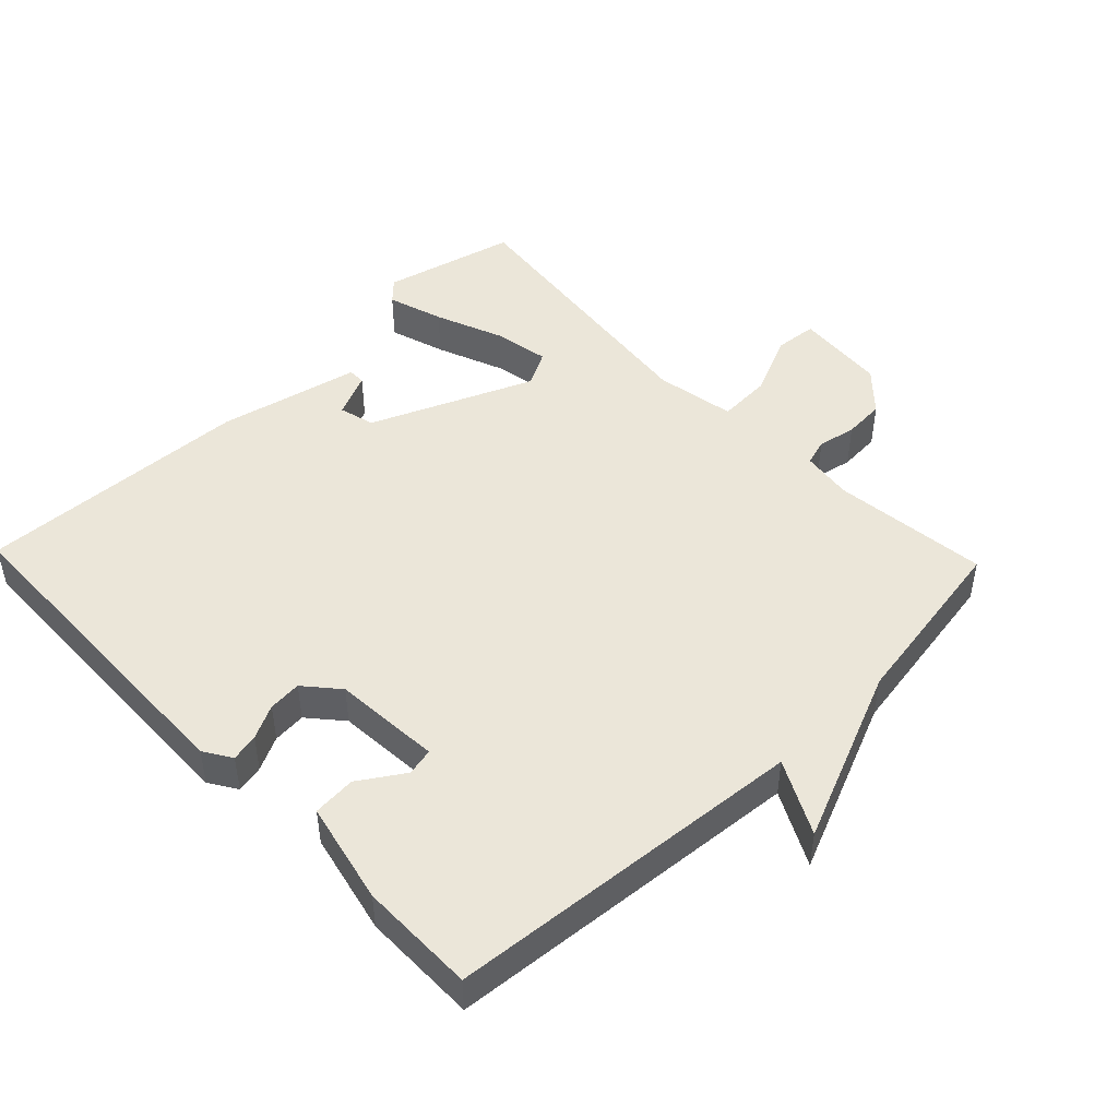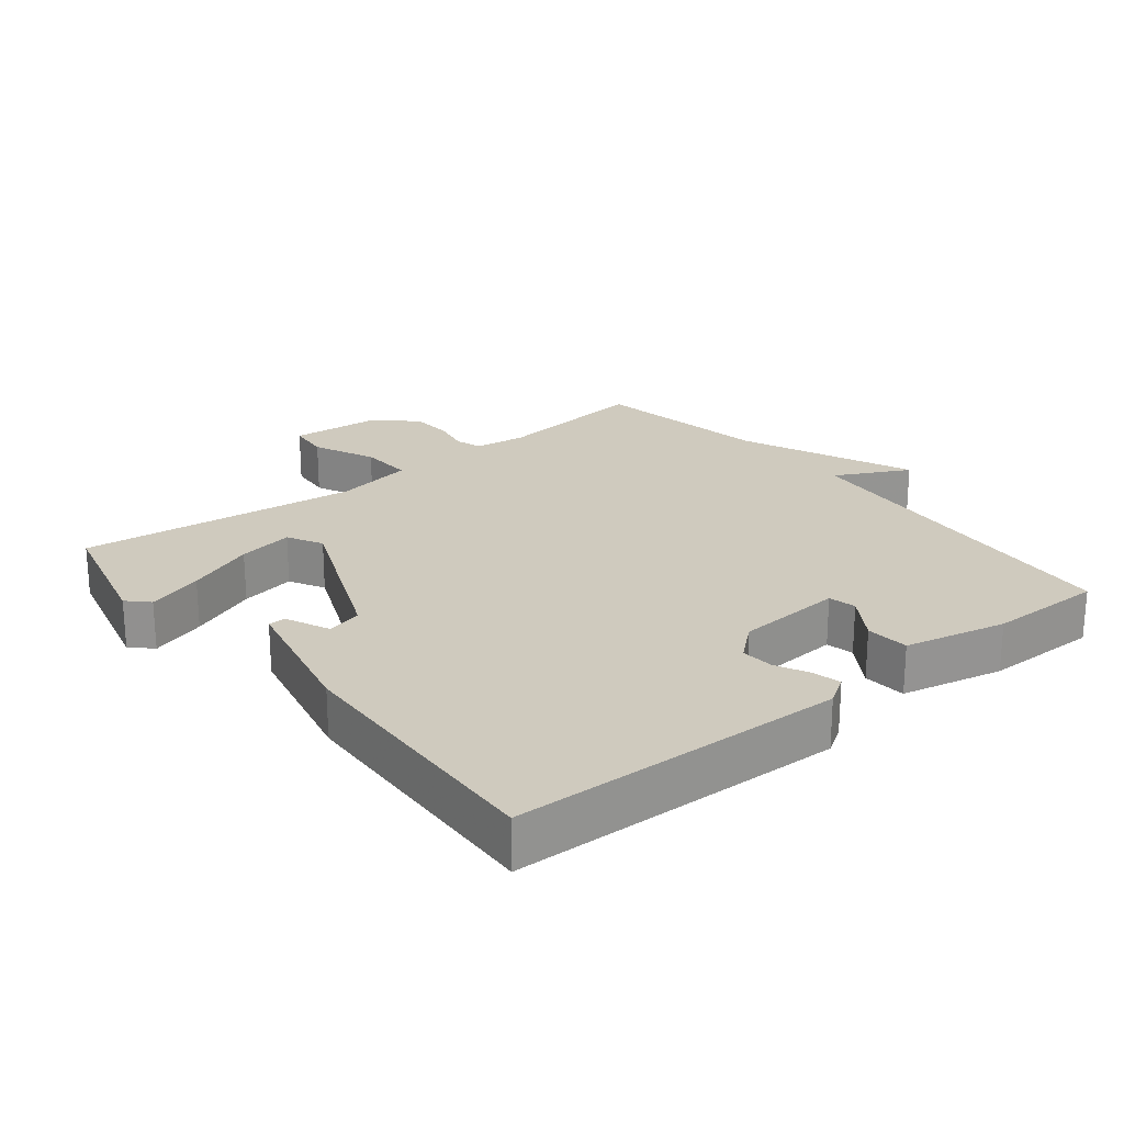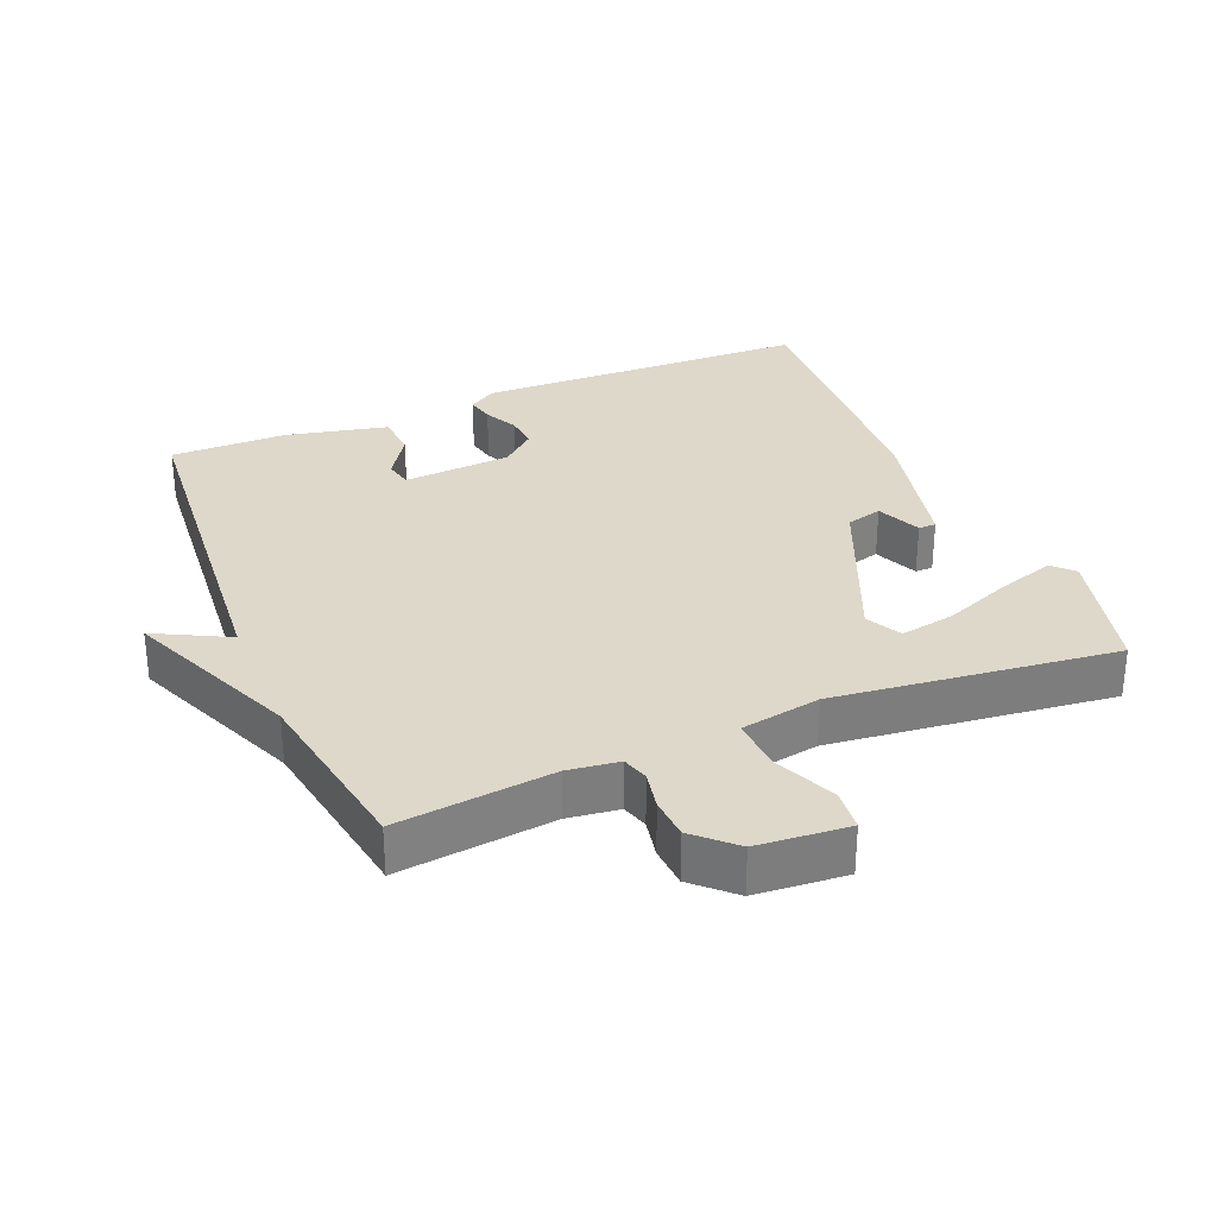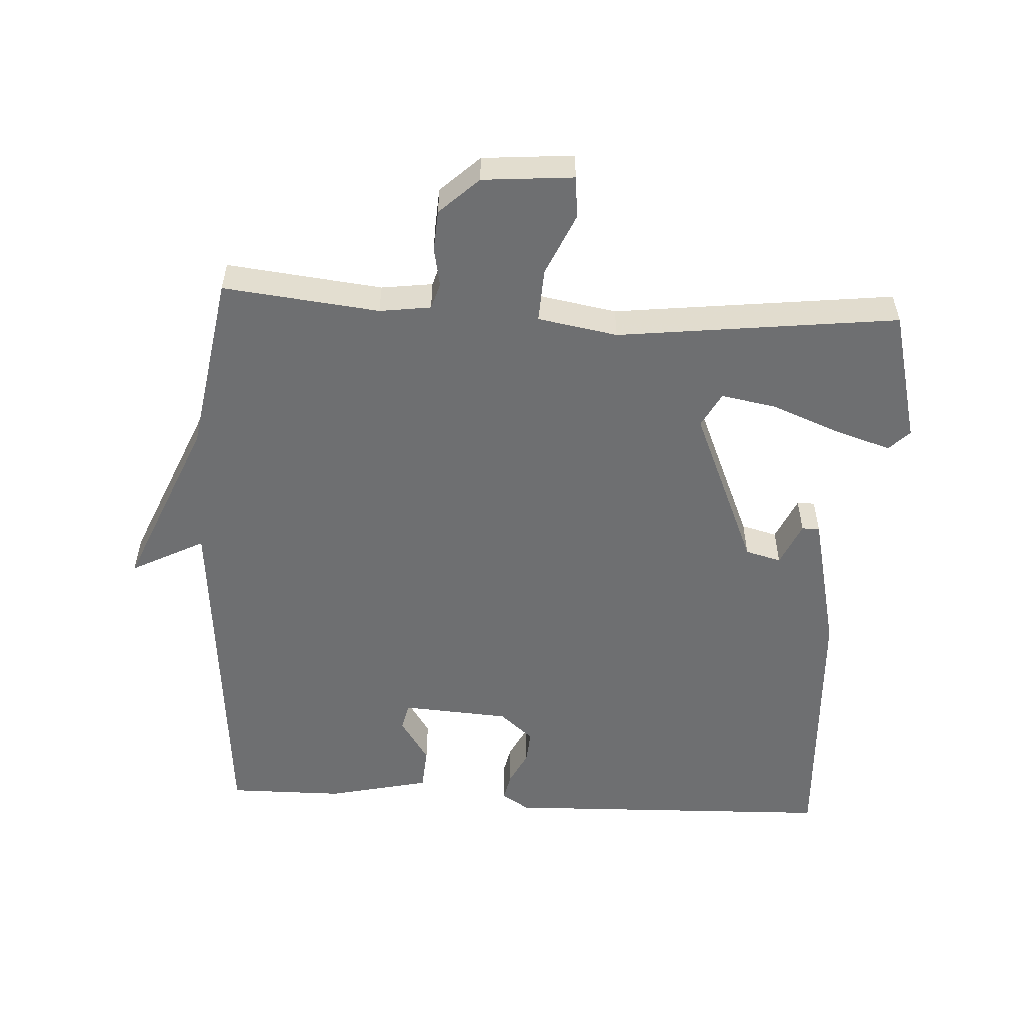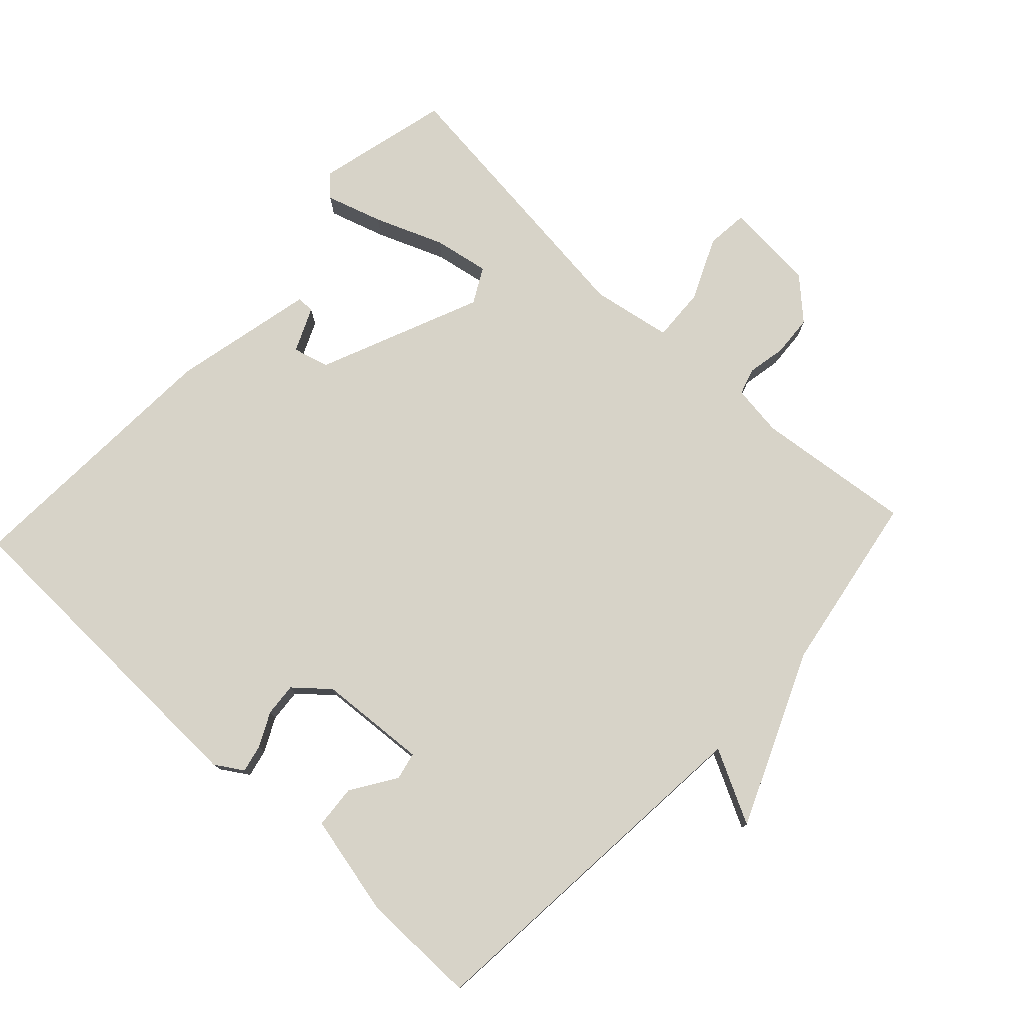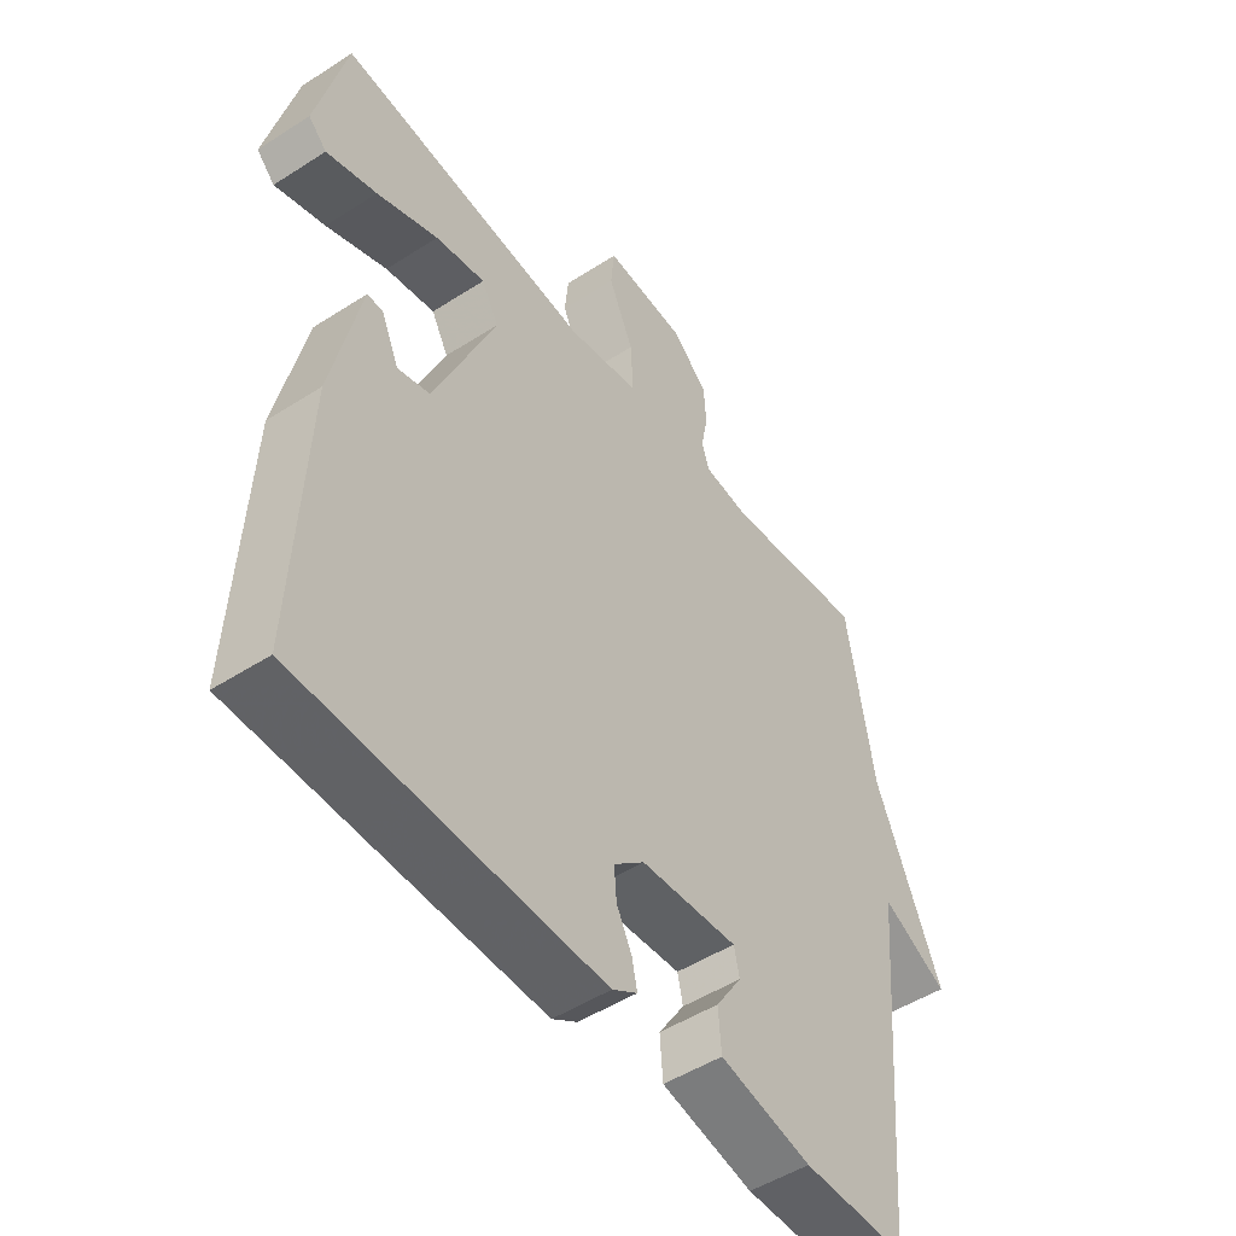
<metadata>
{"format":"obj","ext":"obj","renderer":"f3d","projection":"perspective","resolution":1024,"background":"white","views":[{"elev":47.5,"azim":-133.9,"up":"+Y"},{"elev":23.2,"azim":141.2,"up":"+Y"},{"elev":31.0,"azim":-22.5,"up":"+Y"},{"elev":-54.5,"azim":-3.1,"up":"+Y"},{"elev":77.2,"azim":-137.0,"up":"+Y"},{"elev":-49.4,"azim":125.5,"up":"+Z"}]}
</metadata>
<code>
v 0.5 0.07 -0.5
v 0.006 0.07 -0.514
v -0.035 0.07 -0.488
v -0.026 0.07 -0.447
v -0.001 0.07 -0.397
v 0.003 0.07 -0.348
v -0.047 0.07 -0.305
v -0.207 0.07 -0.294
v -0.216 0.07 -0.335
v -0.173 0.07 -0.401
v -0.178 0.07 -0.465
v -0.329 0.07 -0.499
v -0.5 0.07 -0.5
v -0.545 0.07 0.033
v -0.654 0.07 -0.023
v -0.545 0.07 0.233
v -0.5 0.07 0.5
v -0.269 0.07 0.474
v -0.193 0.07 0.484
v -0.181 0.07 0.523
v -0.192 0.07 0.58
v -0.188 0.07 0.641
v -0.13 0.07 0.695
v 0.005 0.07 0.706
v 0.011 0.07 0.644
v -0.03 0.07 0.552
v -0.034 0.07 0.473
v 0.084 0.07 0.452
v 0.5 0.07 0.5
v 0.549 0.07 0.303
v 0.519 0.07 0.273
v 0.436 0.07 0.299
v 0.335 0.07 0.339
v 0.253 0.07 0.354
v 0.225 0.07 0.302
v 0.326 0.07 0.063
v 0.379 0.07 0.049
v 0.408 0.07 0.114
v 0.434 0.07 0.114
v 0.481 0.07 -0.096
v 0.5 0 -0.5
v 0.006 0 -0.514
v -0.035 0 -0.488
v -0.026 0 -0.447
v -0.001 0 -0.397
v 0.003 0 -0.348
v -0.047 0 -0.305
v -0.207 0 -0.294
v -0.216 0 -0.335
v -0.173 0 -0.401
v -0.178 0 -0.465
v -0.329 0 -0.499
v -0.5 0 -0.5
v -0.545 0 0.033
v -0.654 0 -0.023
v -0.545 0 0.233
v -0.5 0 0.5
v -0.269 0 0.474
v -0.193 0 0.484
v -0.181 0 0.523
v -0.192 0 0.58
v -0.188 0 0.641
v -0.13 0 0.695
v 0.005 0 0.706
v 0.011 0 0.644
v -0.03 0 0.552
v -0.034 0 0.473
v 0.084 0 0.452
v 0.5 0 0.5
v 0.549 0 0.303
v 0.519 0 0.273
v 0.436 0 0.299
v 0.335 0 0.339
v 0.253 0 0.354
v 0.225 0 0.302
v 0.326 0 0.063
v 0.379 0 0.049
v 0.408 0 0.114
v 0.434 0 0.114
v 0.481 0 -0.096
f 39 40 1
f 38 39 1
f 37 38 1
f 3 4 5
f 2 3 5
f 1 2 5
f 37 1 5
f 36 37 5
f 35 36 5 6
f 31 32 33
f 30 31 33
f 29 30 33
f 28 29 33
f 27 28 33 34
f 24 25 26
f 23 24 26
f 22 23 26
f 21 22 26
f 20 21 26
f 19 20 26 27
f 27 34 35
f 19 27 35
f 18 19 35
f 14 15 16
f 12 13 14
f 11 12 14
f 10 11 14
f 9 10 14
f 16 17 18
f 14 16 18
f 9 14 18
f 8 9 18
f 35 6 7
f 7 8 18 35
f 41 80 79
f 41 79 78
f 41 78 77
f 45 44 43
f 45 43 42
f 45 42 41
f 45 41 77
f 45 77 76
f 46 45 76 75
f 73 72 71
f 73 71 70
f 73 70 69
f 73 69 68
f 74 73 68 67
f 66 65 64
f 66 64 63
f 66 63 62
f 66 62 61
f 66 61 60
f 67 66 60 59
f 75 74 67
f 75 67 59
f 75 59 58
f 56 55 54
f 54 53 52
f 54 52 51
f 54 51 50
f 54 50 49
f 58 57 56
f 58 56 54
f 58 54 49
f 58 49 48
f 47 46 75
f 75 58 48 47
f 1 41 42 2
f 2 42 43 3
f 3 43 44 4
f 4 44 45 5
f 5 45 46 6
f 6 46 47 7
f 7 47 48 8
f 8 48 49 9
f 9 49 50 10
f 10 50 51 11
f 11 51 52 12
f 12 52 53 13
f 13 53 54 14
f 14 54 55 15
f 15 55 56 16
f 16 56 57 17
f 17 57 58 18
f 18 58 59 19
f 19 59 60 20
f 20 60 61 21
f 21 61 62 22
f 22 62 63 23
f 23 63 64 24
f 24 64 65 25
f 25 65 66 26
f 26 66 67 27
f 27 67 68 28
f 28 68 69 29
f 29 69 70 30
f 30 70 71 31
f 31 71 72 32
f 32 72 73 33
f 33 73 74 34
f 34 74 75 35
f 35 75 76 36
f 36 76 77 37
f 37 77 78 38
f 38 78 79 39
f 39 79 80 40
f 40 80 41 1

</code>
